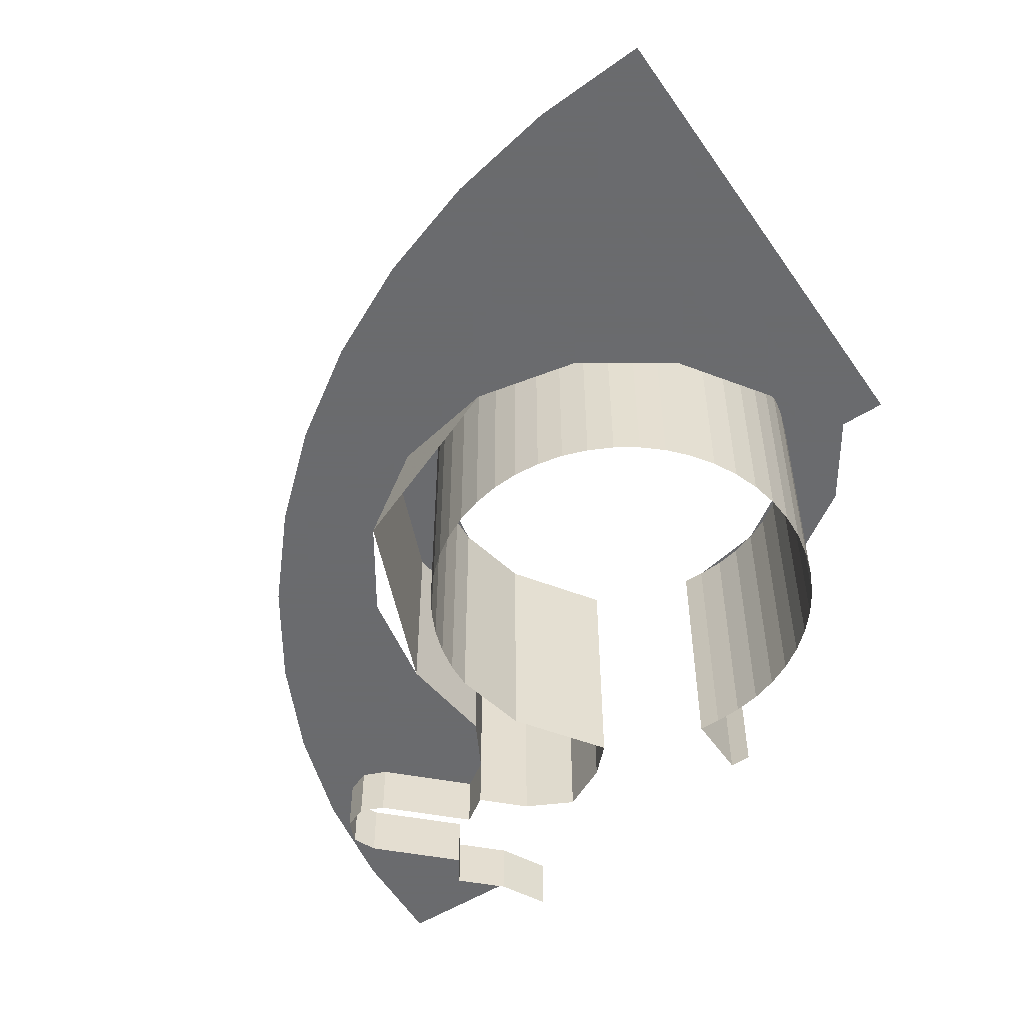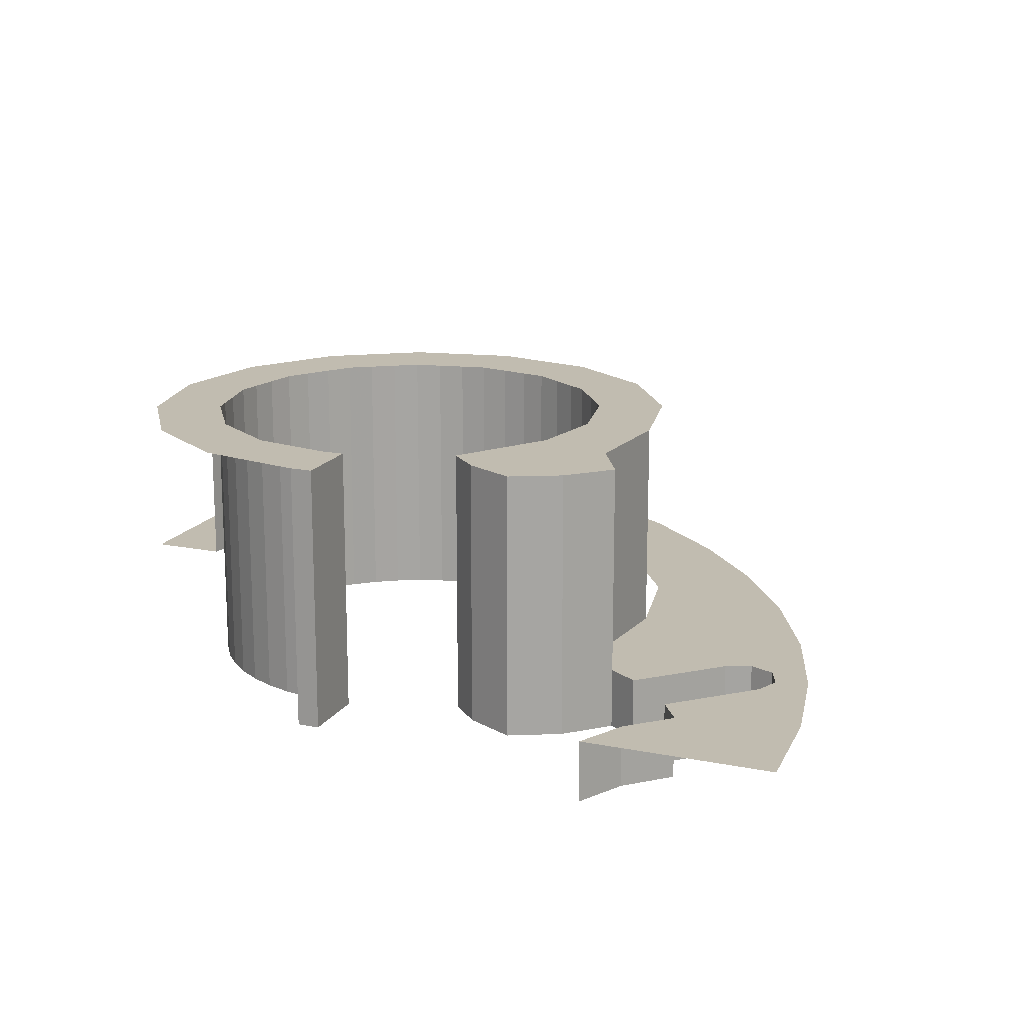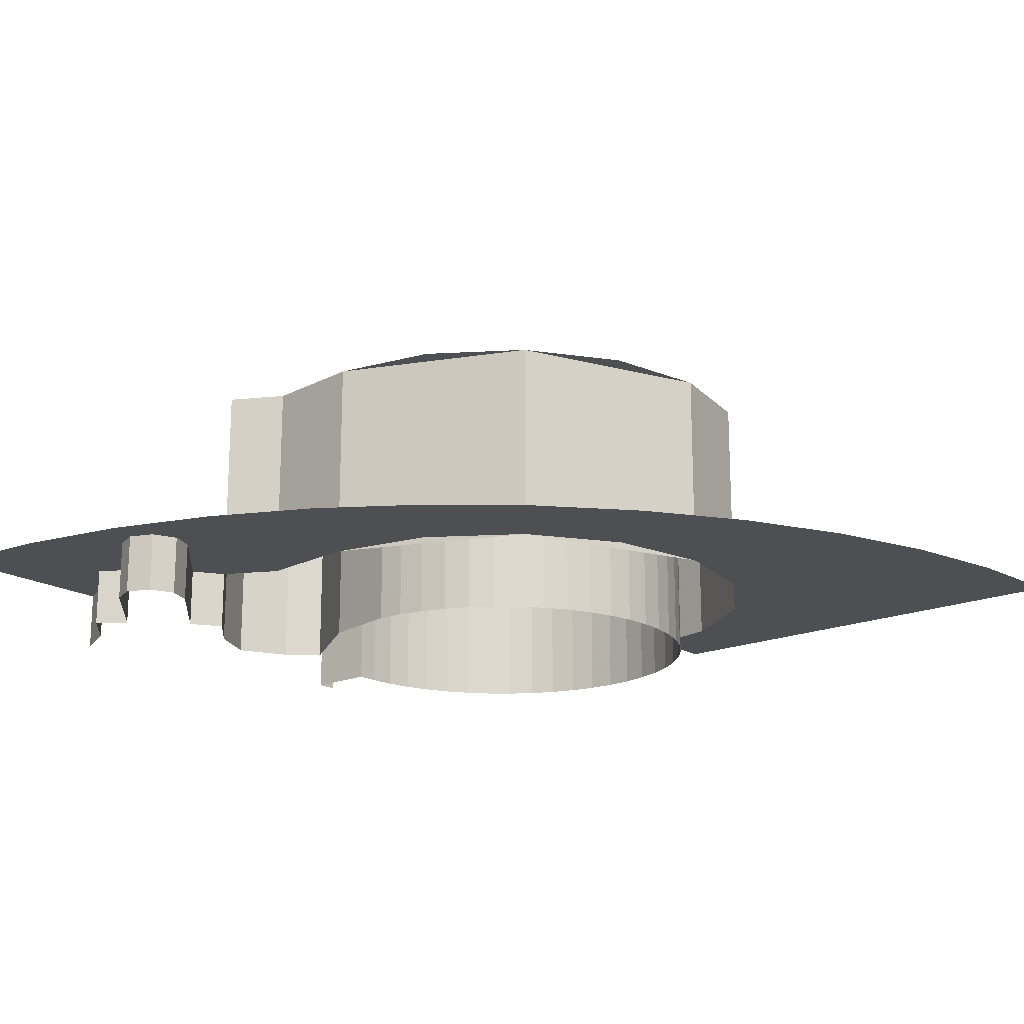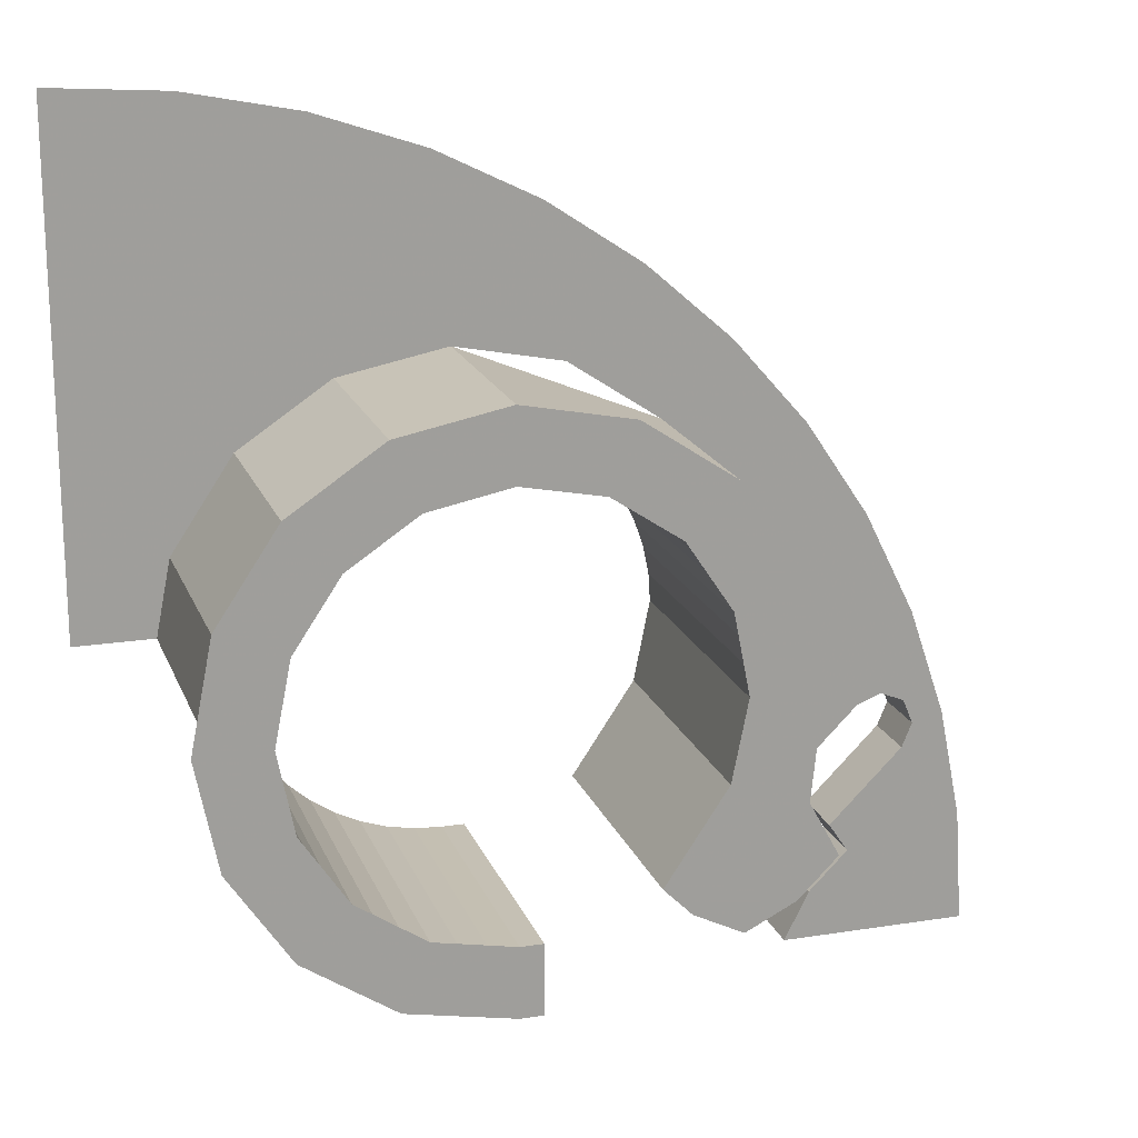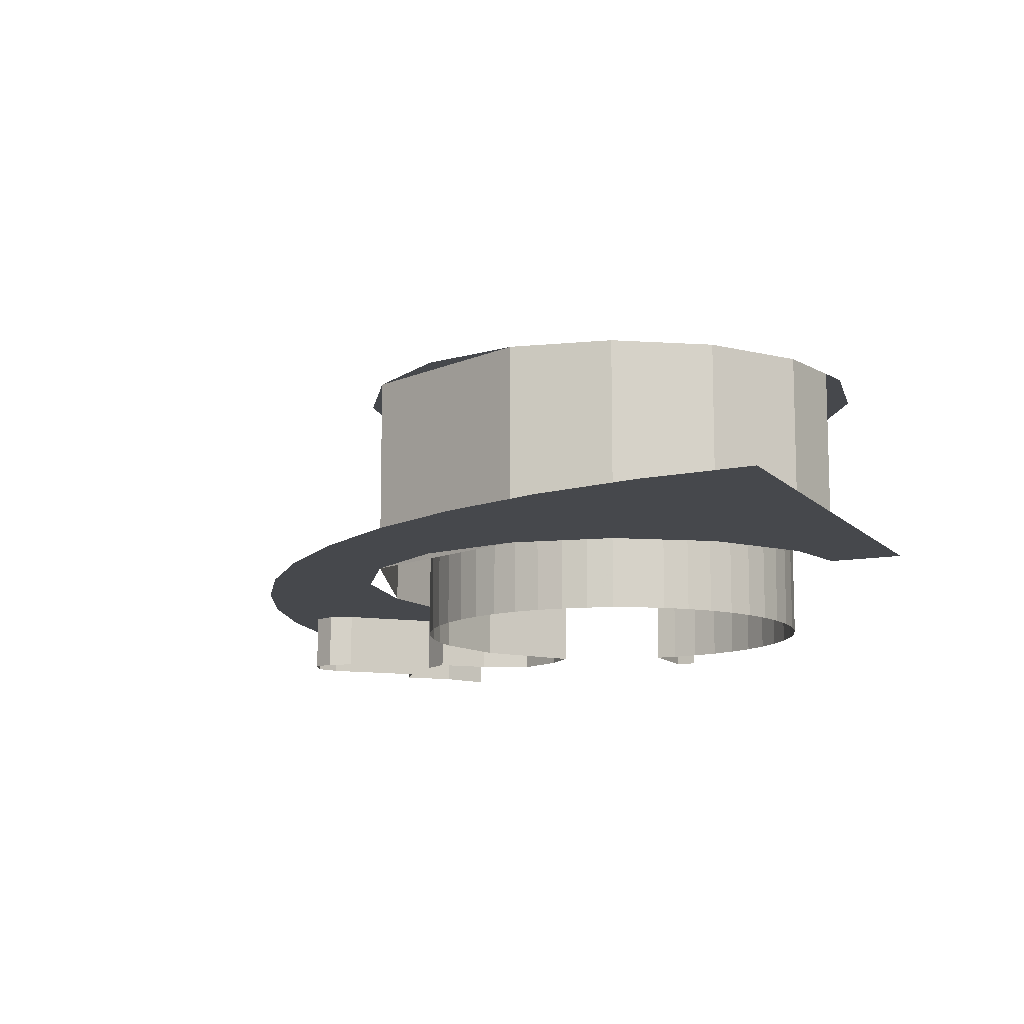
<metadata>
{"format":"obj","ext":"obj","renderer":"f3d","projection":"perspective","resolution":1024,"background":"white","views":[{"elev":-53.3,"azim":-146.1,"up":"+Z"},{"elev":16.6,"azim":22.3,"up":"+Z"},{"elev":-17.9,"azim":129.9,"up":"+Z"},{"elev":18.3,"azim":-17.0,"up":"+Y"},{"elev":-11.4,"azim":-155.3,"up":"+Z"}]}
</metadata>
<code>
v 0.532 0.2 0.39
v 0.5 0.2 0.39
v 0.5 0.1 0.39
v 0.532 0.1 0.39
v 0.5 0.1 0.39
v 0.3469 0.1304 0.39
v 0.3852 0.2228 0.39
v 0.5 0.2 0.39
v 0.3469 0.1304 0.39
v 0.2172 0.2172 0.39
v 0.2879 0.2879 0.39
v 0.3852 0.2228 0.39
v 0.2172 0.2172 0.39
v 0.1304 0.3469 0.39
v 0.2228 0.3852 0.39
v 0.2879 0.2879 0.39
v 0.1304 0.3469 0.39
v 0.1 0.5 0.39
v 0.2 0.5 0.39
v 0.2228 0.3852 0.39
v 0.1 0.5 0.39
v 0.1304 0.6531 0.39
v 0.2228 0.6148 0.39
v 0.2 0.5 0.39
v 0.1304 0.6531 0.39
v 0.2172 0.7828 0.39
v 0.2879 0.7121 0.39
v 0.2228 0.6148 0.39
v 0.2172 0.7828 0.39
v 0.3469 0.8696 0.39
v 0.3852 0.7772 0.39
v 0.2879 0.7121 0.39
v 0.3469 0.8696 0.39
v 0.5 0.9 0.39
v 0.5 0.8 0.39
v 0.3852 0.7772 0.39
v 0.5 0.9 0.39
v 0.6531 0.8696 0.39
v 0.6148 0.7772 0.39
v 0.5 0.8 0.39
v 0.6531 0.8696 0.39
v 0.7828 0.7828 0.39
v 0.7121 0.7121 0.39
v 0.6148 0.7772 0.39
v 0.7828 0.7828 0.39
v 0.8696 0.6531 0.39
v 0.7772 0.6148 0.39
v 0.7121 0.7121 0.39
v 0.8696 0.6531 0.39
v 0.9 0.5 0.39
v 0.8 0.5 0.39
v 0.7772 0.6148 0.39
v 0.8848 0.3469 0.39
v 0.9 0.5 0.39
v 0.8 0.5 0.39
v 0.7772 0.3852 0.39
v 0.6886 0.2528 0.39
v 0.7293 0.2121 0.39
v 0.8848 0.3469 0.39
v 0.7772 0.3852 0.39
v 0.8 0.1768 0.39
v 0.8707 0.2121 0.39
v 0.8848 0.3469 0.39
v 0.7293 0.2121 0.39
v 0.8707 0.2121 0.39
v 0.9274 0.2688 0.39
v 0.8848 0.3469 0.39
v 0.532 0.1 0.39
v 0.5 0.1 0.39
v 0.5 0.1 0
v 0.532 0.1 0
v 0.532 0.1 0
v 0.532 0.2 0
v 0.532 0.2 0.39
v 0.532 0.1 0.39
v 0.532 0.2 0
v 0.5 0.2 0
v 0.5 0.2 0.39
v 0.532 0.2 0.39
v 0.4608 0.2026 0
v 0.5 0.2 0
v 0.5 0.2 0.39
v 0.4608 0.2026 0.39
v 0.4224 0.2102 0
v 0.4608 0.2026 0
v 0.4608 0.2026 0.39
v 0.4224 0.2102 0.39
v 0.3852 0.2228 0
v 0.4224 0.2102 0
v 0.4224 0.2102 0.39
v 0.3852 0.2228 0.39
v 0.35 0.2402 0
v 0.3852 0.2228 0
v 0.3852 0.2228 0.39
v 0.35 0.2402 0.39
v 0.3174 0.262 0
v 0.35 0.2402 0
v 0.35 0.2402 0.39
v 0.3174 0.262 0.39
v 0.2879 0.2879 0
v 0.3174 0.262 0
v 0.3174 0.262 0.39
v 0.2879 0.2879 0.39
v 0.262 0.3174 0
v 0.2879 0.2879 0
v 0.2879 0.2879 0.39
v 0.262 0.3174 0.39
v 0.2402 0.35 0
v 0.262 0.3174 0
v 0.262 0.3174 0.39
v 0.2402 0.35 0.39
v 0.2228 0.3852 0
v 0.2402 0.35 0
v 0.2402 0.35 0.39
v 0.2228 0.3852 0.39
v 0.2102 0.4224 0
v 0.2228 0.3852 0
v 0.2228 0.3852 0.39
v 0.2102 0.4224 0.39
v 0.2026 0.4608 0
v 0.2102 0.4224 0
v 0.2102 0.4224 0.39
v 0.2026 0.4608 0.39
v 0.2 0.5 0
v 0.2026 0.4608 0
v 0.2026 0.4608 0.39
v 0.2 0.5 0.39
v 0.2026 0.5392 0
v 0.2 0.5 0
v 0.2 0.5 0.39
v 0.2026 0.5392 0.39
v 0.2102 0.5776 0
v 0.2026 0.5392 0
v 0.2026 0.5392 0.39
v 0.2102 0.5776 0.39
v 0.2228 0.6148 0
v 0.2102 0.5776 0
v 0.2102 0.5776 0.39
v 0.2228 0.6148 0.39
v 0.2402 0.65 0
v 0.2228 0.6148 0
v 0.2228 0.6148 0.39
v 0.2402 0.65 0.39
v 0.262 0.6826 0
v 0.2402 0.65 0
v 0.2402 0.65 0.39
v 0.262 0.6826 0.39
v 0.2879 0.7121 0
v 0.262 0.6826 0
v 0.262 0.6826 0.39
v 0.2879 0.7121 0.39
v 0.3174 0.738 0
v 0.2879 0.7121 0
v 0.2879 0.7121 0.39
v 0.3174 0.738 0.39
v 0.35 0.7598 0
v 0.3174 0.738 0
v 0.3174 0.738 0.39
v 0.35 0.7598 0.39
v 0.3852 0.7772 0
v 0.35 0.7598 0
v 0.35 0.7598 0.39
v 0.3852 0.7772 0.39
v 0.4224 0.7898 0
v 0.3852 0.7772 0
v 0.3852 0.7772 0.39
v 0.4224 0.7898 0.39
v 0.4608 0.7974 0
v 0.4224 0.7898 0
v 0.4224 0.7898 0.39
v 0.4608 0.7974 0.39
v 0.5 0.8 0
v 0.4608 0.7974 0
v 0.4608 0.7974 0.39
v 0.5 0.8 0.39
v 0.5392 0.7974 0
v 0.5 0.8 0
v 0.5 0.8 0.39
v 0.5392 0.7974 0.39
v 0.5776 0.7898 0
v 0.5392 0.7974 0
v 0.5392 0.7974 0.39
v 0.5776 0.7898 0.39
v 0.6148 0.7772 0
v 0.5776 0.7898 0
v 0.5776 0.7898 0.39
v 0.6148 0.7772 0.39
v 0.65 0.7598 0
v 0.6148 0.7772 0
v 0.6148 0.7772 0.39
v 0.65 0.7598 0.39
v 0.6826 0.738 0
v 0.65 0.7598 0
v 0.65 0.7598 0.39
v 0.6826 0.738 0.39
v 0.7121 0.7121 0
v 0.6826 0.738 0
v 0.6826 0.738 0.39
v 0.7121 0.7121 0.39
v 0.738 0.6826 0
v 0.7121 0.7121 0
v 0.7121 0.7121 0.39
v 0.738 0.6826 0.39
v 0.7598 0.65 0
v 0.738 0.6826 0
v 0.738 0.6826 0.39
v 0.7598 0.65 0.39
v 0.7772 0.6148 0
v 0.7598 0.65 0
v 0.7598 0.65 0.39
v 0.7772 0.6148 0.39
v 0.7898 0.5776 0
v 0.7772 0.6148 0
v 0.7772 0.6148 0.39
v 0.7898 0.5776 0.39
v 0.7974 0.5392 0
v 0.7898 0.5776 0
v 0.7898 0.5776 0.39
v 0.7974 0.5392 0.39
v 0.8 0.5 0
v 0.7974 0.5392 0
v 0.7974 0.5392 0.39
v 0.8 0.5 0.39
v 0.8 0.5 0
v 0.7772 0.3852 0
v 0.7772 0.3852 0.39
v 0.8 0.5 0.39
v 0.7772 0.3852 0
v 0.6886 0.2528 0
v 0.6886 0.2528 0.39
v 0.7772 0.3852 0.39
v 0.6886 0.2528 0
v 0.7293 0.2121 0
v 0.7293 0.2121 0.39
v 0.6886 0.2528 0.39
v 0.7293 0.2121 0
v 0.8 0.1768 0
v 0.8 0.1768 0.39
v 0.7293 0.2121 0.39
v 0.8 0.1768 0
v 0.8707 0.2121 0
v 0.8707 0.2121 0.39
v 0.8 0.1768 0.39
v 0.8707 0.2121 0.39
v 0.8707 0.2121 0
v 0.9274 0.2688 0
v 0.9274 0.2688 0.39
v 0.9274 0.2688 0.39
v 0.9274 0.2688 0.0875
v 0.8848 0.3469 0.0875
v 0.8848 0.3469 0.39
v 0.8848 0.3469 0.39
v 0.8848 0.3469 0.0875
v 0.9 0.5 0.0875
v 0.9 0.5 0.39
v 0.7828 0.7828 0.0875
v 0.5 0.9 0.0875
v 0.5 0.9 0.39
v 0.7828 0.7828 0.39
v 0.9 0.5 0.0875
v 0.7828 0.7828 0.0875
v 0.7828 0.7828 0.39
v 0.9 0.5 0.39
v 0.5 0.9 0.39
v 0.5 0.9 0.0875
v 0.3469 0.8696 0.0875
v 0.3469 0.8696 0.39
v 0.3469 0.8696 0.39
v 0.3469 0.8696 0.0875
v 0.2172 0.7828 0.0875
v 0.2172 0.7828 0.39
v 0.2172 0.7828 0.39
v 0.2172 0.7828 0.0875
v 0.1304 0.6531 0.0875
v 0.1304 0.6531 0.39
v 0.1304 0.6531 0.39
v 0.1304 0.6531 0.0875
v 0.1093 0.5466 0.0875
v 0.1093 0.5466 0.39
v 1.181 0.3108 0.0875
v 1.161 0.3108 0.0875
v 1.146 0.2754 0.0875
v 1.181 0.3108 0.0875
v 1.146 0.3461 0.0875
v 1.161 0.3108 0.0875
v 1.111 0.3815 0.0875
v 1.111 0.3608 0.0875
v 1.146 0.3461 0.0875
v 1.111 0.3815 0.0875
v 1.075 0.3461 0.0875
v 1.111 0.3608 0.0875
v 1.069 0.1274 0.0875
v 1.012 0.07071 0.0875
v 1.248 0 0.0875
v 1.237 0.1629 0.0875
v 1.012 0.07071 0.0875
v 0.9768 0 0.0875
v 1.248 0 0.0875
v 1.205 0.323 0.0875
v 1.04 0.1697 0.0875
v 1.069 0.1274 0.0875
v 1.237 0.1629 0.0875
v 1.04 0.1697 0.0875
v 1.205 0.323 0.0875
v 1.181 0.3108 0.0875
v 1.111 0.3815 0.0875
v 1.181 0.3108 0.0875
v 1.205 0.323 0.0875
v 1.153 0.4776 0.0875
v 0.9697 0.2405 0.0875
v 1.111 0.3815 0.0875
v 1.153 0.4776 0.0875
v 0.9274 0.2688 0.0875
v 0.9697 0.2405 0.0875
v 1.153 0.4776 0.0875
v 1.081 0.624 0.0875
v 0.9 0.5 0.0875
v 0.8848 0.3469 0.0875
v 0.9274 0.2688 0.0875
v 1.081 0.624 0.0875
v 0.8696 0.6531 0.0875
v 0.9 0.5 0.0875
v 1.081 0.624 0.0875
v 0.9902 0.7598 0.0875
v 0.7828 0.7828 0.0875
v 0.8696 0.6531 0.0875
v 0.9902 0.7598 0.0875
v 0.8825 0.8825 0.0875
v 0.6531 0.8696 0.0875
v 0.7828 0.7828 0.0875
v 0.8825 0.8825 0.0875
v 0.7598 0.9902 0.0875
v 0.5 0.9 0.0875
v 0.6531 0.8696 0.0875
v 0.7598 0.9902 0.0875
v 0.624 1.081 0.0875
v 0.3469 0.8696 0.0875
v 0.5 0.9 0.0875
v 0.624 1.081 0.0875
v 0.4776 1.153 0.0875
v 0.2172 0.7828 0.0875
v 0.3469 0.8696 0.0875
v 0.4776 1.153 0.0875
v 0.323 1.205 0.0875
v 0.1304 0.6531 0.0875
v 0.2172 0.7828 0.0875
v 0.323 1.205 0.0875
v 0.1629 1.237 0.0875
v 0.1093 0.5466 0.0875
v 0.1304 0.6531 0.0875
v 0.1629 1.237 0.0875
v 0 1.248 0.0875
v 0 0.5466 0.0875
v 0.1093 0.5466 0.0875
v 0 1.248 0.0875
v 0.9274 0.2688 0
v 0.9697 0.2405 0
v 0.9697 0.2405 0.0875
v 0.9274 0.2688 0.0875
v 0.9697 0.2405 0
v 1.075 0.3461 0
v 1.075 0.3461 0.0875
v 0.9697 0.2405 0.0875
v 1.161 0.3108 0
v 1.146 0.2754 0
v 1.146 0.2754 0.0875
v 1.161 0.3108 0.0875
v 1.146 0.3461 0
v 1.161 0.3108 0
v 1.161 0.3108 0.0875
v 1.146 0.3461 0.0875
v 1.111 0.3608 0
v 1.146 0.3461 0
v 1.146 0.3461 0.0875
v 1.111 0.3608 0.0875
v 1.075 0.3461 0
v 1.111 0.3608 0
v 1.111 0.3608 0.0875
v 1.075 0.3461 0.0875
v 1.146 0.2754 0.0875
v 1.146 0.2754 0
v 1.04 0.1697 0
v 1.04 0.1697 0.0875
v 1.04 0.1697 0.0875
v 1.04 0.1697 0
v 1.069 0.1274 0
v 1.069 0.1274 0.0875
v 1.069 0.1274 0
v 1.012 0.07071 0
v 1.012 0.07071 0.0875
v 1.069 0.1274 0.0875
v 1.012 0.07071 0
v 0.9768 0 0
v 0.9768 0 0.0875
v 1.012 0.07071 0.0875
g mesh7059789
f 1 2 3
f 3 4 1
g mesh7059791
f 5 7 6
f 7 5 8
f 9 11 10
f 11 9 12
f 13 15 14
f 15 13 16
f 17 19 18
f 19 17 20
f 21 23 22
f 23 21 24
f 25 27 26
f 27 25 28
f 29 31 30
f 31 29 32
f 33 35 34
f 35 33 36
f 37 39 38
f 39 37 40
f 41 43 42
f 43 41 44
f 45 47 46
f 47 45 48
f 49 51 50
f 51 49 52
f 53 54 55
f 55 56 53
f 57 58 59
f 59 60 57
f 61 62 63
f 63 64 61
f 65 66 67
f 68 69 70
f 70 71 68
g mesh7059793
f 72 73 74
f 74 75 72
f 76 77 78
f 78 79 76
g mesh7059795
f 80 82 81
f 82 80 83
f 84 86 85
f 86 84 87
f 88 90 89
f 90 88 91
f 92 94 93
f 94 92 95
f 96 98 97
f 98 96 99
f 100 102 101
f 102 100 103
f 104 106 105
f 106 104 107
f 108 110 109
f 110 108 111
f 112 114 113
f 114 112 115
f 116 118 117
f 118 116 119
f 120 122 121
f 122 120 123
f 124 126 125
f 126 124 127
f 128 130 129
f 130 128 131
f 132 134 133
f 134 132 135
f 136 138 137
f 138 136 139
f 140 142 141
f 142 140 143
f 144 146 145
f 146 144 147
f 148 150 149
f 150 148 151
f 152 154 153
f 154 152 155
f 156 158 157
f 158 156 159
f 160 162 161
f 162 160 163
f 164 166 165
f 166 164 167
f 168 170 169
f 170 168 171
f 172 174 173
f 174 172 175
f 176 178 177
f 178 176 179
f 180 182 181
f 182 180 183
f 184 186 185
f 186 184 187
f 188 190 189
f 190 188 191
f 192 194 193
f 194 192 195
f 196 198 197
f 198 196 199
f 200 202 201
f 202 200 203
f 204 206 205
f 206 204 207
f 208 210 209
f 210 208 211
f 212 214 213
f 214 212 215
f 216 218 217
f 218 216 219
f 220 222 221
f 222 220 223
g mesh7059798
f 224 225 226
f 226 227 224
g mesh7059800
f 228 229 230
f 230 231 228
g mesh7059802
f 232 233 234
f 234 235 232
g mesh7059804
f 236 237 238
f 238 239 236
g mesh7059807
f 240 241 242
f 242 243 240
g mesh7059809
f 244 245 246
f 246 247 244
g mesh7059811
f 248 249 250
f 250 251 248
g mesh7059813
f 252 253 254
f 254 255 252
g mesh7059815
f 256 257 258
f 258 259 256
f 260 261 262
f 262 263 260
g mesh7059819
f 264 265 266
f 266 267 264
g mesh7059821
f 268 269 270
f 270 271 268
g mesh7059823
f 272 273 274
f 274 275 272
g mesh7059825
f 276 277 278
f 278 279 276
g mesh7059827
f 280 281 282
f 283 284 285
f 286 287 288
f 289 290 291
f 292 293 294
f 294 295 292
f 296 297 298
f 299 300 301
f 301 302 299
f 303 304 305
f 306 307 308
f 308 309 306
f 310 311 312
f 313 314 315
f 315 316 313
f 317 318 319
f 319 320 317
f 321 322 323
f 323 324 321
f 325 326 327
f 327 328 325
f 329 330 331
f 331 332 329
f 333 334 335
f 335 336 333
f 337 338 339
f 339 340 337
f 341 342 343
f 343 344 341
f 345 346 347
f 347 348 345
f 349 350 351
f 351 352 349
f 353 354 355
g mesh7059829
f 356 357 358
f 358 359 356
g mesh7059831
f 360 361 362
f 362 363 360
g mesh7059833
f 364 365 366
f 366 367 364
f 368 369 370
f 370 371 368
f 372 373 374
f 374 375 372
f 376 377 378
f 378 379 376
g mesh7059836
f 380 381 382
f 382 383 380
g mesh7059838
f 384 385 386
f 386 387 384
g mesh7059840
f 388 389 390
f 390 391 388
g mesh7059842
f 392 393 394
f 394 395 392

</code>
